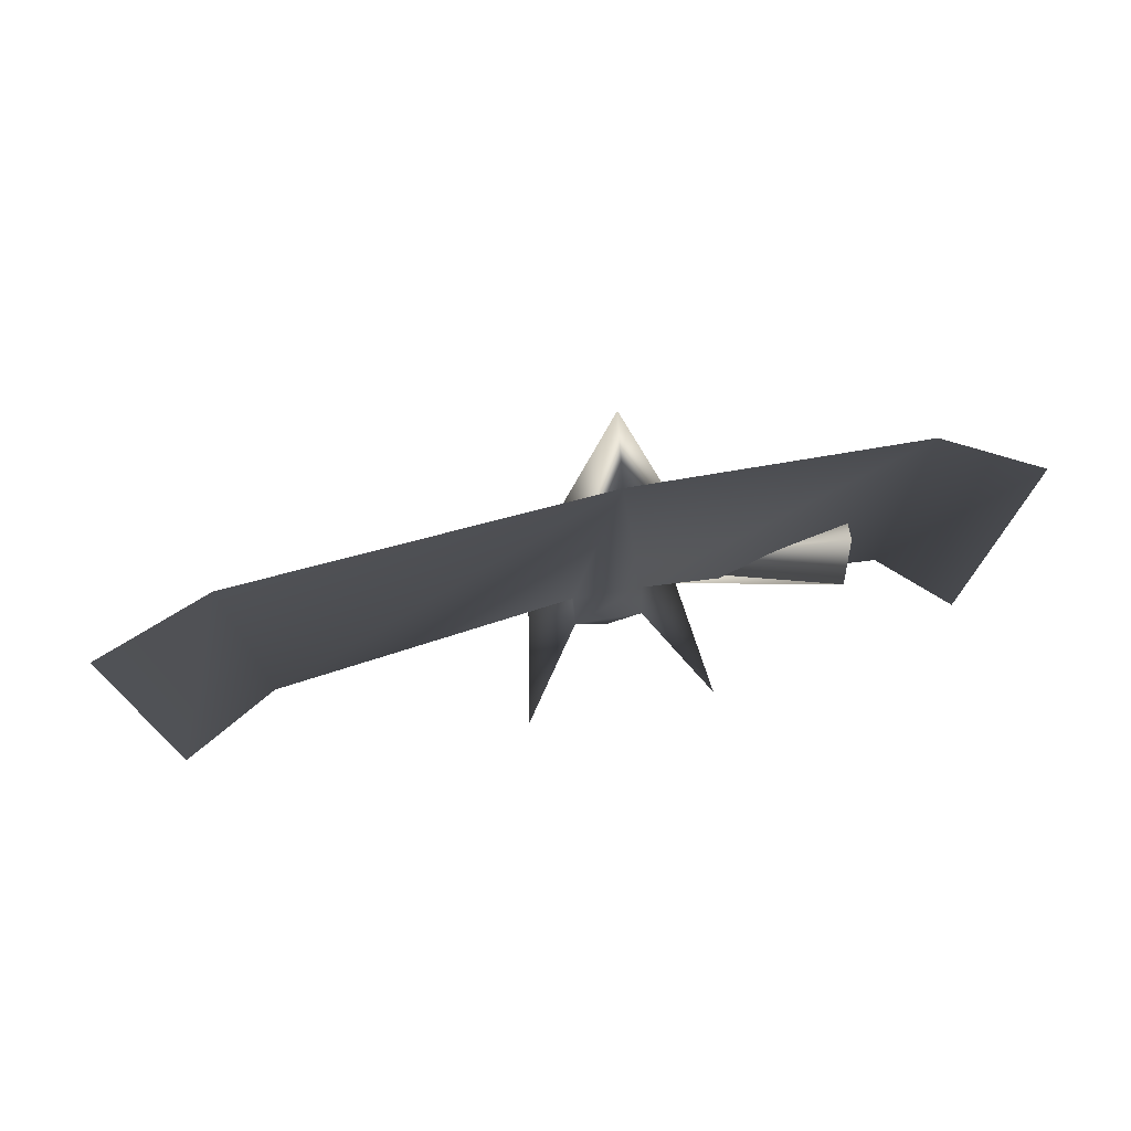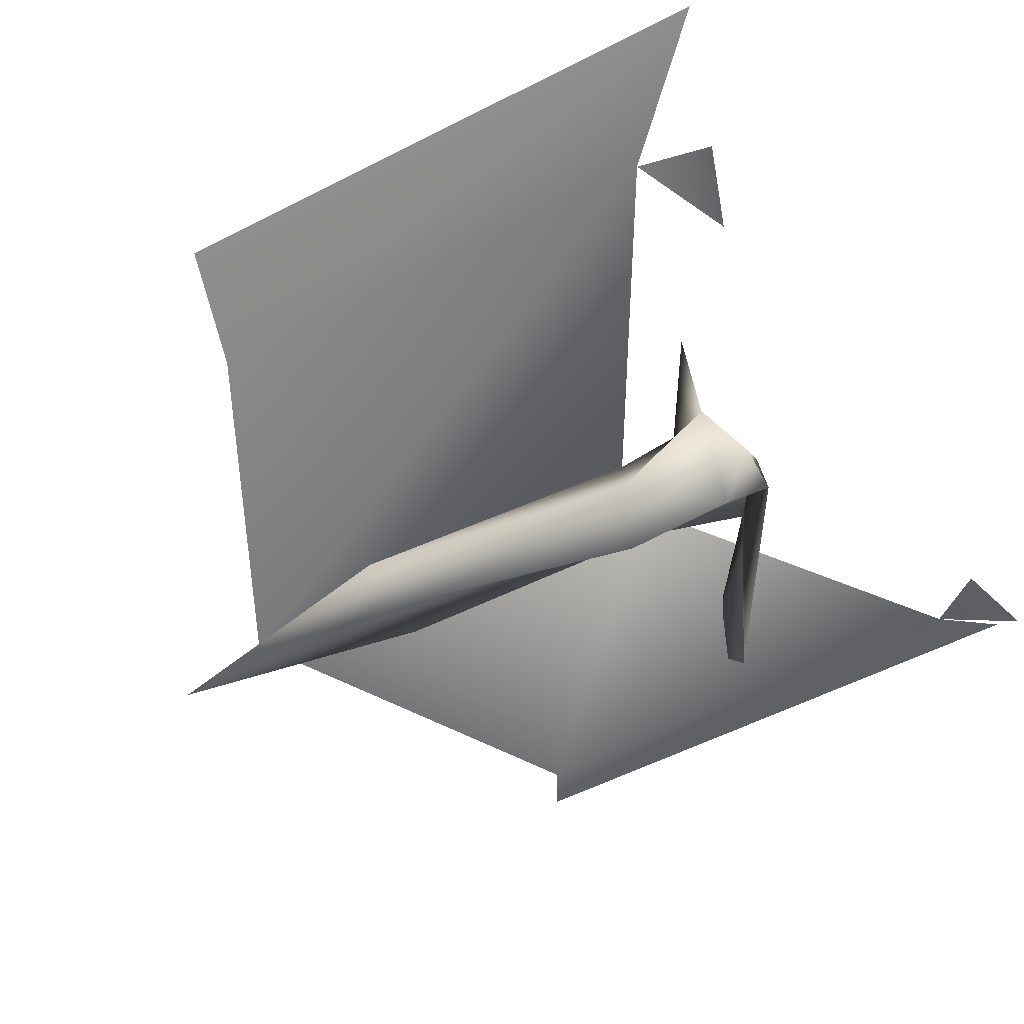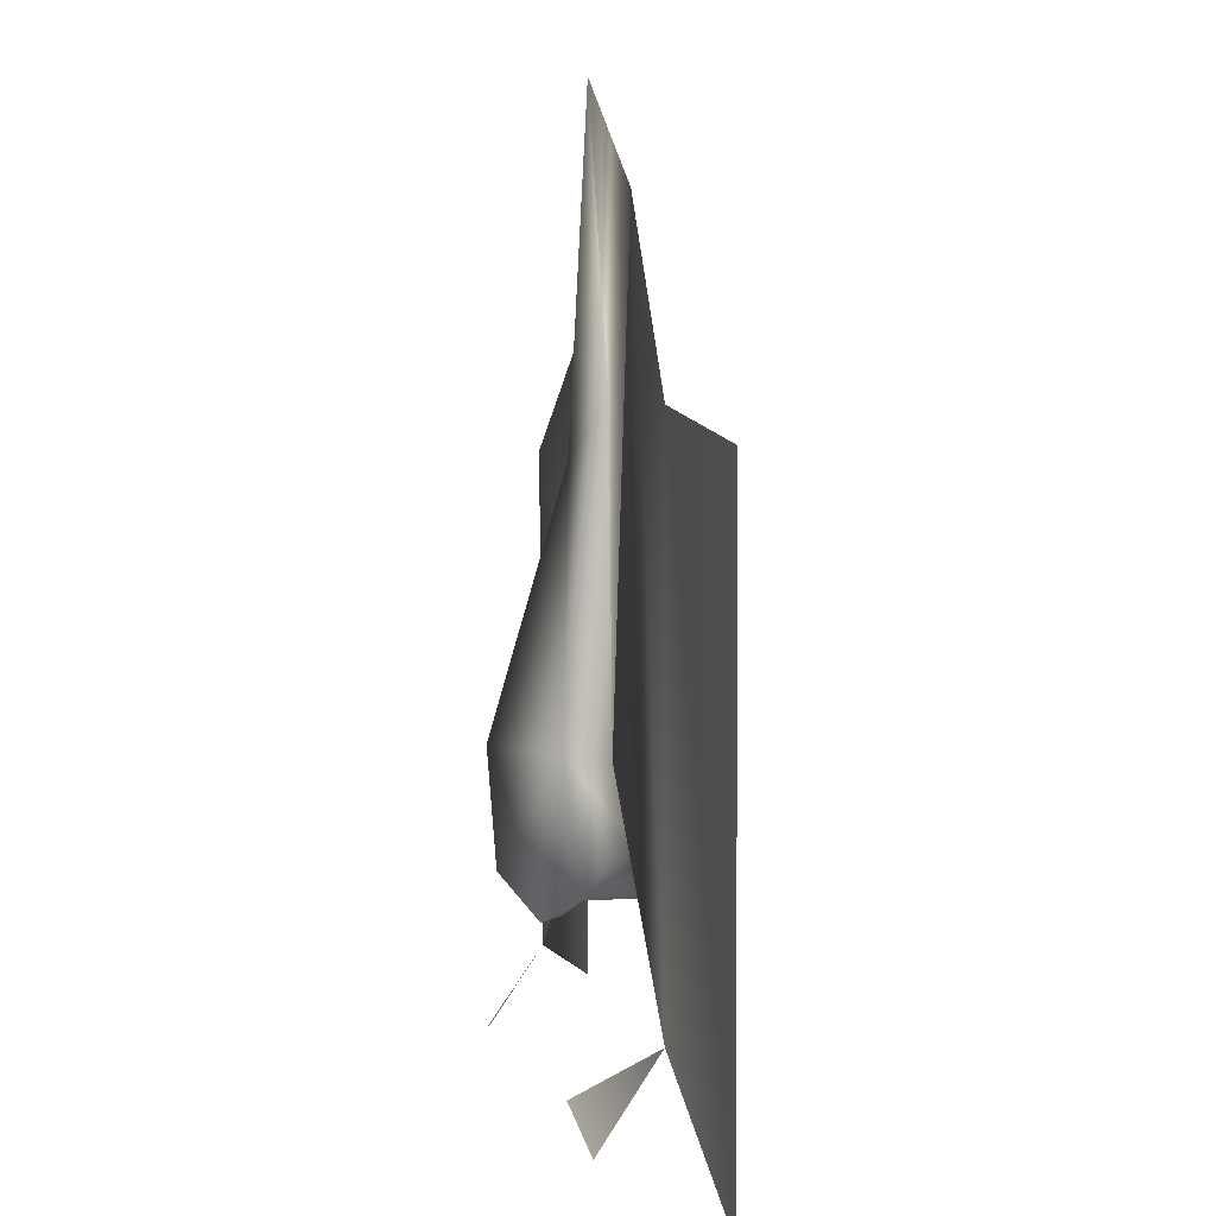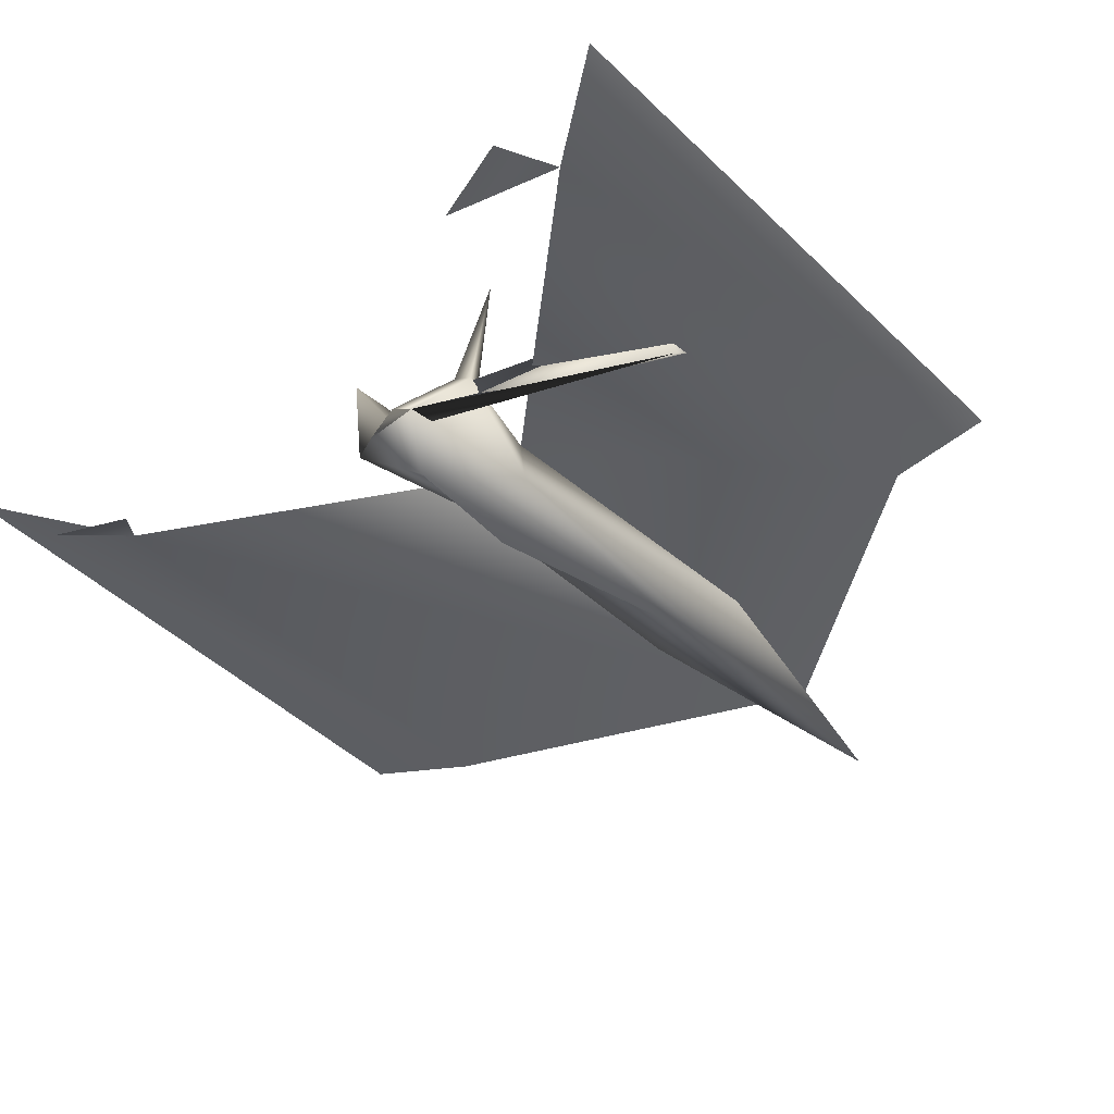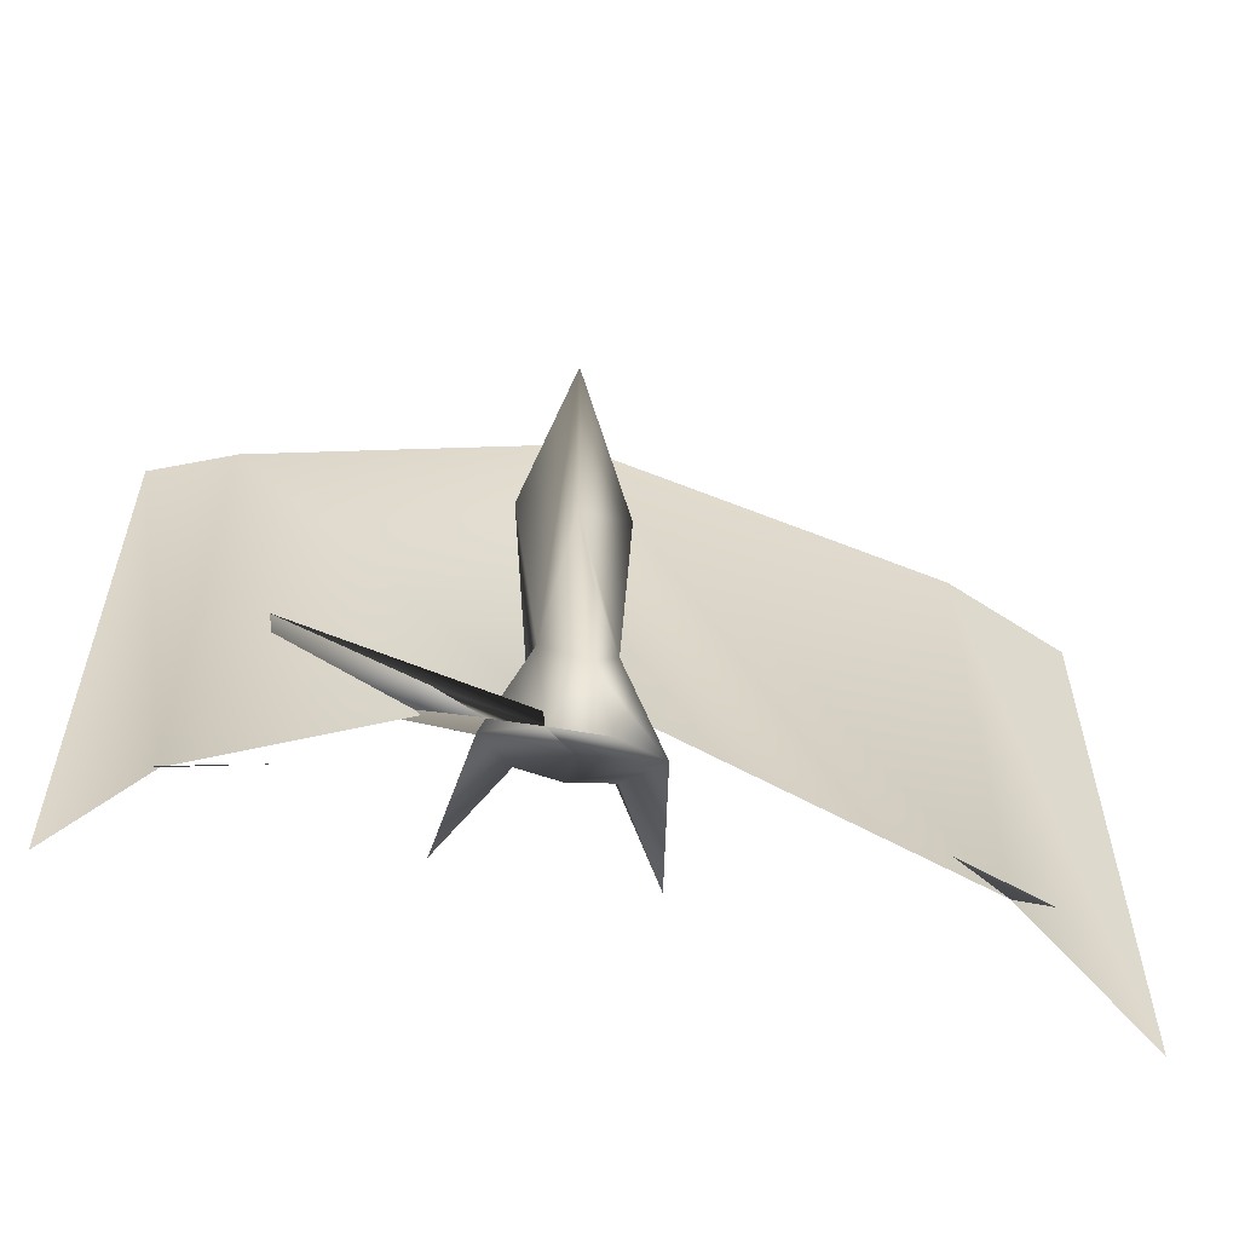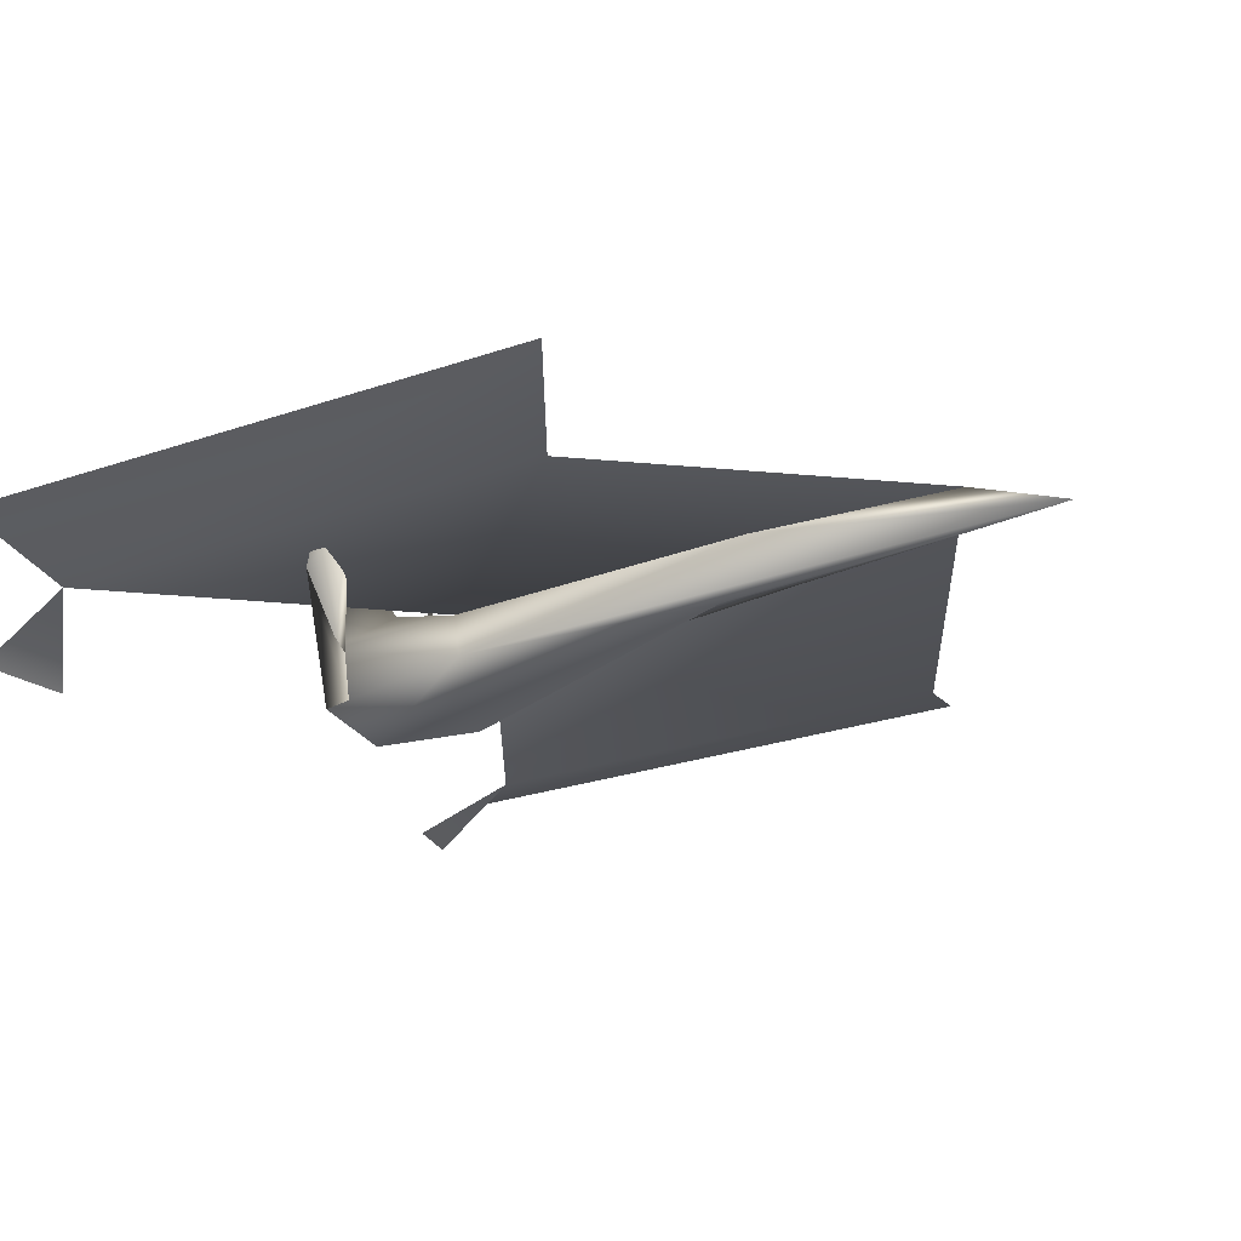
<metadata>
{"format":"obj","ext":"obj","renderer":"f3d","projection":"perspective","resolution":1024,"background":"white","views":[{"elev":77.6,"azim":169.9,"up":"+Z"},{"elev":-56.5,"azim":117.9,"up":"+Y"},{"elev":5.9,"azim":83.8,"up":"+Z"},{"elev":-45.4,"azim":-137.7,"up":"+Y"},{"elev":-59.8,"azim":-11.1,"up":"+Z"},{"elev":-26.3,"azim":-61.4,"up":"+Y"}]}
</metadata>
<code>
o T1L3M003_17
v -0.0006704 -0.06035 -0.1153
v -0.07897 0.01474 -0.1279
v -0.03523 -0.0006015 -2.363e-05
v 0.02906 -0.02152 -0.1592
v -0.0008071 -0.06934 0.004753
v -0.04343 0.05047 -0.1161
v -0.03456 0.0591 -0.07512
v 0.0802 0.01303 -0.1279
v 0.03606 -0.001365 3.264e-07
v 0.04543 0.04952 -0.1161
v 0.03672 0.05833 -0.07509
v -0.03473 0.04531 -0.00678
v 0.03655 0.04454 -0.006756
v -0.09804 0.1487 -0.1228
v 0.1021 0.1466 -0.1228
v 3.825e-06 0.00125 -0.1592
v -0.02856 -0.02091 -0.1592
v 0.0005747 0.05586 -0.1181
v -0.001023 0.007397 0.2695
v -0.0004886 0.0657 0.5194
v -0.0009505 0.02594 0.6201
v -0.05733 0.04038 0.3241
v 0.05692 0.03916 0.3241
v -0.3194 0.007529 0.2636
v -0.3192 0.009767 -0.2589
v -0.2349 -0.05153 -0.3215
v -0.3199 -0.05056 -0.3479
v -0.4046 0.06685 -0.3124
v -0.4049 0.06483 0.3067
v 0.3707 0.04986 0.3322
v 0.3708 0.05077 -0.1903
v 0.2968 -0.02263 -0.2529
v 0.3806 -0.008817 -0.2792
v 0.4929 0.09069 -0.3143
v 0.4928 0.08961 0.3049
v -0.2612 -0.001222 -0.0235
v -0.2567 0.03867 0.0176
v -0.2447 0.07616 -0.02334
f 1 5 19 3
f 17 1 3 2
f 2 3 12 7
f 21 22 3 19
f 22 21 20 12
f 16 2 6 18
f 5 1 9 19
f 1 4 8 9
f 9 8 11 13
f 23 21 19 9
f 21 23 13 20
f 29 24 25 28
f 20 30 31 13
f 24 20 12 25
f 30 35 34 31
f 8 16 18 10
f 36 38 4 17
f 37 36 17 16
f 38 37 16 4
f 12 13 11 7
f 17 4 1
f 17 2 16
f 4 16 8
f 9 13 23
f 3 22 12
f 14 7 6
f 14 6 2
f 2 7 14
f 10 11 15
f 15 11 8
f 8 10 15
f 36 37 38
f 7 11 18
f 7 18 6
f 13 12 20
f 26 27 25
f 31 33 32
f 11 10 18

</code>
